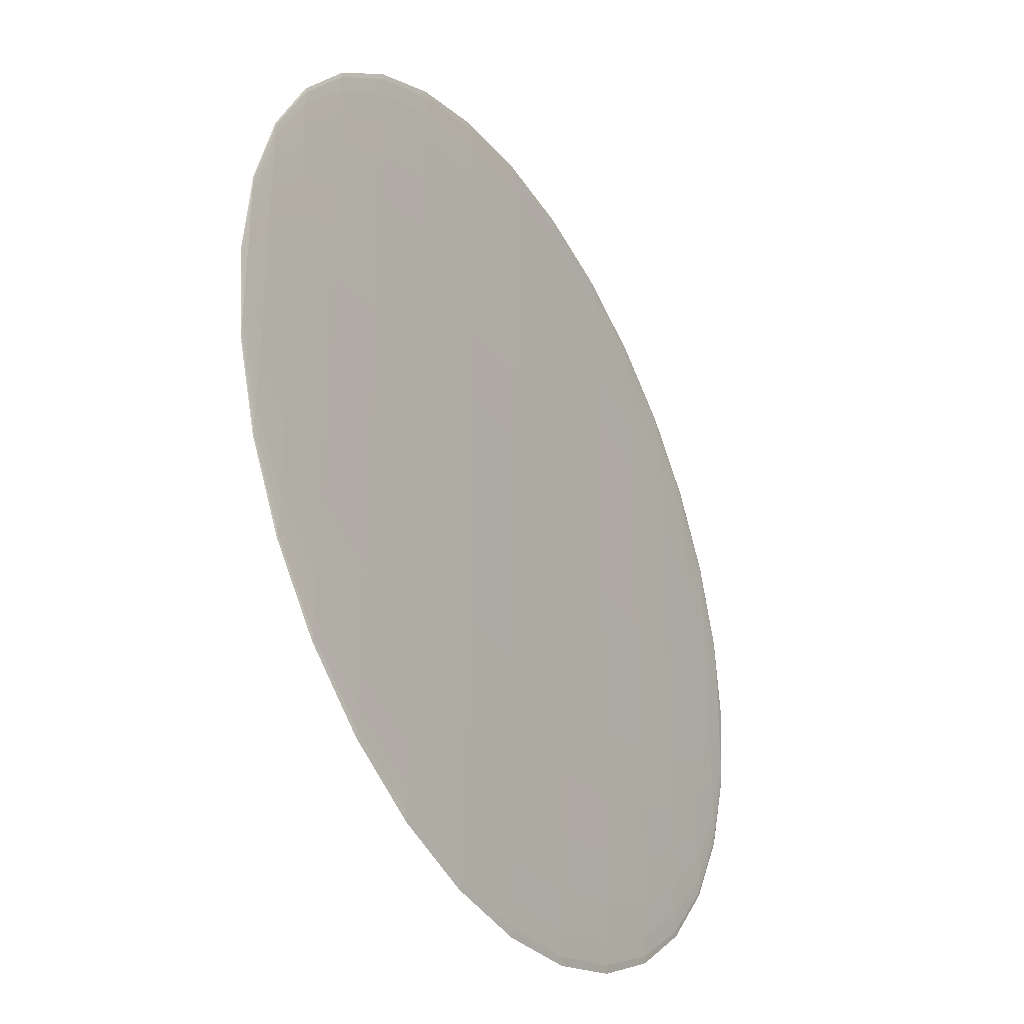
<metadata>
{"format":"obj","ext":"obj","renderer":"f3d","projection":"perspective","resolution":1024,"background":"white","views":[{"elev":-34.9,"azim":120.5,"up":"+Y"}]}
</metadata>
<code>
o Sphere
v 0.9808 0.1951 0
v 0.9239 0.3827 0
v 0.8315 0.5556 0
v 0.7071 0.7071 0
v 0.5556 0.8315 0
v 0.3827 0.9239 0
v 0.1951 0.9808 0
v 0 1 0
v -0.1951 0.9808 0
v -0.3827 0.9239 0
v -0.5556 0.8315 0
v -0.7071 0.7071 0
v -0.8315 0.5556 0
v -0.9239 0.3827 0
v -0.9808 0.1951 0
v 0.9808 0.1913 -0.000381
v 0.9239 0.3753 -0.000747
v 0.8315 0.5449 -0.001084
v 0.7071 0.6935 -0.001379
v 0.5556 0.8155 -0.001622
v 0.3827 0.9061 -0.001802
v 0.1951 0.9619 -0.001913
v 0 0.9808 -0.001951
v -0.1951 0.9619 -0.001913
v -0.3827 0.9061 -0.001802
v -0.5556 0.8155 -0.001622
v -0.7071 0.6935 -0.001379
v -0.8315 0.5449 -0.001084
v -0.9239 0.3753 -0.000747
v -0.9808 0.1913 -0.000381
v 0.9808 0.1802 -0.000747
v 0.9239 0.3536 -0.001464
v 0.8315 0.5133 -0.002126
v 0.7071 0.6533 -0.002706
v 0.5556 0.7682 -0.003182
v 0.3827 0.8536 -0.003536
v 0.1951 0.9061 -0.003753
v 0 0.9239 -0.003827
v -0.1951 0.9061 -0.003753
v -0.3827 0.8536 -0.003536
v -0.5556 0.7682 -0.003182
v -0.7071 0.6533 -0.002706
v -0.8315 0.5133 -0.002126
v -0.9239 0.3536 -0.001464
v -0.9808 0.1802 -0.000747
v 0.9808 0.1622 -0.001084
v 0.9239 0.3182 -0.002126
v 0.8315 0.4619 -0.003087
v 0.7071 0.5879 -0.003928
v 0.5556 0.6913 -0.004619
v 0.3827 0.7682 -0.005133
v 0.1951 0.8155 -0.005449
v 0 0.8315 -0.005556
v -0.1951 0.8155 -0.005449
v -0.3827 0.7682 -0.005133
v -0.5556 0.6913 -0.004619
v -0.7071 0.5879 -0.003928
v -0.8315 0.4619 -0.003087
v -0.9239 0.3182 -0.002126
v -0.9808 0.1622 -0.001084
v 0.9808 0.1379 -0.001379
v 0.9239 0.2706 -0.002706
v 0.8315 0.3928 -0.003928
v 0.7071 0.5 -0.005
v 0.5556 0.5879 -0.005879
v 0.3827 0.6533 -0.006533
v 0.1951 0.6935 -0.006935
v 0 0.7071 -0.007071
v -0.1951 0.6935 -0.006935
v -0.3827 0.6533 -0.006533
v -0.5556 0.5879 -0.005879
v -0.7071 0.5 -0.005
v -0.8315 0.3928 -0.003928
v -0.9239 0.2706 -0.002706
v -0.9808 0.1379 -0.001379
v 0.9808 0.1084 -0.001622
v 0.9239 0.2126 -0.003182
v 0.8315 0.3087 -0.004619
v 0.7071 0.3928 -0.005879
v 0.5556 0.4619 -0.006913
v 0.3827 0.5133 -0.007682
v 0.1951 0.5449 -0.008155
v 0 0.5556 -0.008315
v -0.1951 0.5449 -0.008155
v -0.3827 0.5133 -0.007682
v -0.5556 0.4619 -0.006913
v -0.7071 0.3928 -0.005879
v -0.8315 0.3087 -0.004619
v -0.9239 0.2126 -0.003182
v -0.9808 0.1084 -0.001622
v 0.9808 0.07466 -0.001802
v 0.9239 0.1464 -0.003536
v 0.8315 0.2126 -0.005133
v 0.7071 0.2706 -0.006533
v 0.5556 0.3182 -0.007682
v 0.3827 0.3536 -0.008536
v 0.1951 0.3753 -0.009061
v 0 0.3827 -0.009239
v -0.1951 0.3753 -0.009061
v -0.3827 0.3536 -0.008536
v -0.5556 0.3182 -0.007682
v -0.7071 0.2706 -0.006533
v -0.8315 0.2126 -0.005133
v -0.9239 0.1464 -0.003536
v -0.9808 0.07466 -0.001802
v 0.9808 0.03806 -0.001913
v 0.9239 0.07466 -0.003753
v 0.8315 0.1084 -0.005449
v 0.7071 0.1379 -0.006935
v 0.5556 0.1622 -0.008155
v 0.3827 0.1802 -0.009061
v 0.1951 0.1913 -0.009619
v 0 0.1951 -0.009808
v -0.1951 0.1913 -0.009619
v -0.3827 0.1802 -0.009061
v -0.5556 0.1622 -0.008155
v -0.7071 0.1379 -0.006935
v -0.8315 0.1084 -0.005449
v -0.9239 0.07466 -0.003753
v -0.9808 0.03806 -0.001913
v 0.9808 -0 -0.001951
v 0.9239 -0 -0.003827
v 0.8315 -0 -0.005556
v 0.7071 -0 -0.007071
v 0.5556 -0 -0.008315
v 0.3827 -0 -0.009239
v 0.1951 -0 -0.009808
v 0 -0 -0.01
v -0.1951 -0 -0.009808
v -0.3827 -0 -0.009239
v -0.5556 -0 -0.008315
v -0.7071 -0 -0.007071
v -0.8315 -0 -0.005556
v -0.9239 -0 -0.003827
v -0.9808 -0 -0.001951
v 0.9808 -0.03806 -0.001913
v 0.9239 -0.07466 -0.003753
v 0.8315 -0.1084 -0.005449
v 0.7071 -0.1379 -0.006935
v 0.5556 -0.1622 -0.008155
v 0.3827 -0.1802 -0.009061
v 0.1951 -0.1913 -0.009619
v 0 -0.1951 -0.009808
v -0.1951 -0.1913 -0.009619
v -0.3827 -0.1802 -0.009061
v -0.5556 -0.1622 -0.008155
v -0.7071 -0.1379 -0.006935
v -0.8315 -0.1084 -0.005449
v -0.9239 -0.07466 -0.003753
v -0.9808 -0.03806 -0.001913
v 0.9808 -0.07466 -0.001802
v 0.9239 -0.1464 -0.003536
v 0.8315 -0.2126 -0.005133
v 0.7071 -0.2706 -0.006533
v 0.5556 -0.3182 -0.007682
v 0.3827 -0.3536 -0.008536
v 0.1951 -0.3753 -0.009061
v 0 -0.3827 -0.009239
v -0.1951 -0.3753 -0.009061
v -0.3827 -0.3536 -0.008536
v -0.5556 -0.3182 -0.007682
v -0.7071 -0.2706 -0.006533
v -0.8315 -0.2126 -0.005133
v -0.9239 -0.1464 -0.003536
v -0.9808 -0.07466 -0.001802
v 0.9808 -0.1084 -0.001622
v 0.9239 -0.2126 -0.003182
v 0.8315 -0.3087 -0.004619
v 0.7071 -0.3928 -0.005879
v 0.5556 -0.4619 -0.006913
v 0.3827 -0.5133 -0.007682
v 0.1951 -0.5449 -0.008155
v 0 -0.5556 -0.008315
v -0.1951 -0.5449 -0.008155
v -0.3827 -0.5133 -0.007682
v -0.5556 -0.4619 -0.006913
v -0.7071 -0.3928 -0.005879
v -0.8315 -0.3087 -0.004619
v -0.9239 -0.2126 -0.003182
v -0.9808 -0.1084 -0.001622
v 0.9808 -0.1379 -0.001379
v 0.9239 -0.2706 -0.002706
v 0.8315 -0.3928 -0.003928
v 0.7071 -0.5 -0.005
v 0.5556 -0.5879 -0.005879
v 0.3827 -0.6533 -0.006533
v 0.1951 -0.6935 -0.006935
v 0 -0.7071 -0.007071
v -0.1951 -0.6935 -0.006935
v -0.3827 -0.6533 -0.006533
v -0.5556 -0.5879 -0.005879
v -0.7071 -0.5 -0.005
v -0.8315 -0.3928 -0.003928
v -0.9239 -0.2706 -0.002706
v -0.9808 -0.1379 -0.001379
v 0.9808 -0.1622 -0.001084
v 0.9239 -0.3182 -0.002126
v 0.8315 -0.4619 -0.003087
v 0.7071 -0.5879 -0.003928
v 0.5556 -0.6913 -0.004619
v 0.3827 -0.7682 -0.005133
v 0.1951 -0.8155 -0.005449
v 0 -0.8315 -0.005556
v -0.1951 -0.8155 -0.005449
v -0.3827 -0.7682 -0.005133
v -0.5556 -0.6913 -0.004619
v -0.7071 -0.5879 -0.003928
v -0.8315 -0.4619 -0.003087
v -0.9239 -0.3182 -0.002126
v -0.9808 -0.1622 -0.001084
v 0.9808 -0.1802 -0.000747
v 0.9239 -0.3536 -0.001464
v 0.8315 -0.5133 -0.002126
v 0.7071 -0.6533 -0.002706
v 0.5556 -0.7682 -0.003182
v 0.3827 -0.8536 -0.003536
v 0.1951 -0.9061 -0.003753
v 0 -0.9239 -0.003827
v -0.1951 -0.9061 -0.003753
v -0.3827 -0.8536 -0.003536
v -0.5556 -0.7682 -0.003182
v -0.7071 -0.6533 -0.002706
v -0.8315 -0.5133 -0.002126
v -0.9239 -0.3536 -0.001464
v -0.9808 -0.1802 -0.000747
v 0.9808 -0.1913 -0.000381
v 0.9239 -0.3753 -0.000747
v 0.8315 -0.5449 -0.001084
v 0.7071 -0.6935 -0.001379
v 0.5556 -0.8155 -0.001622
v 0.3827 -0.9061 -0.001802
v 0.1951 -0.9619 -0.001913
v 0 -0.9808 -0.001951
v -0.1951 -0.9619 -0.001913
v -0.3827 -0.9061 -0.001802
v -0.5556 -0.8155 -0.001622
v -0.7071 -0.6935 -0.001379
v -0.8315 -0.5449 -0.001084
v -0.9239 -0.3753 -0.000747
v -0.9808 -0.1913 -0.000381
v 0.9808 -0.1951 0
v 0.9239 -0.3827 -0
v 0.8315 -0.5556 -0
v 0.7071 -0.7071 0
v 0.5556 -0.8315 0
v 0.3827 -0.9239 -0
v 0.1951 -0.9808 0
v 0 -1 0
v -0.1951 -0.9808 0
v -0.3827 -0.9239 -0
v -0.5556 -0.8315 0
v -0.7071 -0.7071 0
v -0.8315 -0.5556 0
v -0.9239 -0.3827 -0
v -0.9808 -0.1951 -0
v 0.9808 -0.1913 0.000381
v 0.9239 -0.3753 0.000747
v 0.8315 -0.5449 0.001084
v 0.7071 -0.6935 0.001379
v 0.5556 -0.8155 0.001622
v 0.3827 -0.9061 0.001802
v 0.1951 -0.9619 0.001913
v 0 -0.9808 0.001951
v -0.1951 -0.9619 0.001913
v -0.3827 -0.9061 0.001802
v -0.5556 -0.8155 0.001622
v -0.7071 -0.6935 0.001379
v -0.8315 -0.5449 0.001084
v -0.9239 -0.3753 0.000747
v -0.9808 -0.1913 0.000381
v 0.9808 -0.1802 0.000747
v 0.9239 -0.3536 0.001464
v 0.8315 -0.5133 0.002126
v 0.7071 -0.6533 0.002706
v 0.5556 -0.7682 0.003182
v 0.3827 -0.8536 0.003536
v 0.1951 -0.9061 0.003753
v 0 -0.9239 0.003827
v -0.1951 -0.9061 0.003753
v -0.3827 -0.8536 0.003536
v -0.5556 -0.7682 0.003182
v -0.7071 -0.6533 0.002706
v -0.8315 -0.5133 0.002126
v -0.9239 -0.3536 0.001464
v -0.9808 -0.1802 0.000747
v 0.9808 -0.1622 0.001084
v 0.9239 -0.3182 0.002126
v 0.8315 -0.4619 0.003087
v 0.7071 -0.5879 0.003928
v 0.5556 -0.6913 0.004619
v 0.3827 -0.7682 0.005133
v 0.1951 -0.8155 0.005449
v 0 -0.8315 0.005556
v -0.1951 -0.8155 0.005449
v -0.3827 -0.7682 0.005133
v -0.5556 -0.6913 0.004619
v -0.7071 -0.5879 0.003928
v -0.8315 -0.4619 0.003087
v -0.9239 -0.3182 0.002126
v -0.9808 -0.1622 0.001084
v 0.9808 -0.1379 0.001379
v 0.9239 -0.2706 0.002706
v 0.8315 -0.3928 0.003928
v 0.7071 -0.5 0.005
v 0.5556 -0.5879 0.005879
v 0.3827 -0.6533 0.006533
v 0.1951 -0.6935 0.006935
v 0 -0.7071 0.007071
v -0.1951 -0.6935 0.006935
v -0.3827 -0.6533 0.006533
v -0.5556 -0.5879 0.005879
v -0.7071 -0.5 0.005
v -0.8315 -0.3928 0.003928
v -0.9239 -0.2706 0.002706
v -0.9808 -0.1379 0.001379
v 0.9808 -0.1084 0.001622
v 0.9239 -0.2126 0.003182
v 0.8315 -0.3087 0.004619
v 0.7071 -0.3928 0.005879
v 0.5556 -0.4619 0.006913
v 0.3827 -0.5133 0.007682
v 0.1951 -0.5449 0.008155
v 0 -0.5556 0.008315
v -0.1951 -0.5449 0.008155
v -0.3827 -0.5133 0.007682
v -0.5556 -0.4619 0.006913
v -0.7071 -0.3928 0.005879
v -0.8315 -0.3087 0.004619
v -0.9239 -0.2126 0.003182
v -0.9808 -0.1084 0.001622
v -1 -0 0
v 0.9808 -0.07466 0.001802
v 0.9239 -0.1464 0.003536
v 0.8315 -0.2126 0.005133
v 0.7071 -0.2706 0.006533
v 0.5556 -0.3182 0.007682
v 0.3827 -0.3536 0.008536
v 0.1951 -0.3753 0.009061
v 0 -0.3827 0.009239
v -0.1951 -0.3753 0.009061
v -0.3827 -0.3536 0.008536
v -0.5556 -0.3182 0.007682
v -0.7071 -0.2706 0.006533
v -0.8315 -0.2126 0.005133
v -0.9239 -0.1464 0.003536
v -0.9808 -0.07466 0.001802
v 0.9808 -0.03806 0.001913
v 0.9239 -0.07466 0.003753
v 0.8315 -0.1084 0.005449
v 0.7071 -0.1379 0.006935
v 0.5556 -0.1622 0.008155
v 0.3827 -0.1802 0.009061
v 0.1951 -0.1913 0.009619
v 0 -0.1951 0.009808
v -0.1951 -0.1913 0.009619
v -0.3827 -0.1802 0.009061
v -0.5556 -0.1622 0.008155
v -0.7071 -0.1379 0.006935
v -0.8315 -0.1084 0.005449
v -0.9239 -0.07466 0.003753
v -0.9808 -0.03806 0.001913
v 0.9808 -0 0.001951
v 0.9239 -0 0.003827
v 0.8315 -0 0.005556
v 0.7071 -0 0.007071
v 0.5556 -0 0.008315
v 0.3827 -0 0.009239
v 0.1951 -0 0.009808
v 0 -0 0.01
v -0.1951 -0 0.009808
v -0.3827 -0 0.009239
v -0.5556 -0 0.008315
v -0.7071 -0 0.007071
v -0.8315 -0 0.005556
v -0.9239 -0 0.003827
v -0.9808 -0 0.001951
v 0.9808 0.03806 0.001913
v 0.9239 0.07466 0.003753
v 0.8315 0.1084 0.005449
v 0.7071 0.1379 0.006935
v 0.5556 0.1622 0.008155
v 0.3827 0.1802 0.009061
v 0.1951 0.1913 0.009619
v 0 0.1951 0.009808
v -0.1951 0.1913 0.009619
v -0.3827 0.1802 0.009061
v -0.5556 0.1622 0.008155
v -0.7071 0.1379 0.006935
v -0.8315 0.1084 0.005449
v -0.9239 0.07466 0.003753
v -0.9808 0.03806 0.001913
v 0.9808 0.07466 0.001802
v 0.9239 0.1464 0.003536
v 0.8315 0.2126 0.005133
v 0.7071 0.2706 0.006533
v 0.5556 0.3182 0.007682
v 0.3827 0.3536 0.008536
v 0.1951 0.3753 0.009061
v 0 0.3827 0.009239
v -0.1951 0.3753 0.009061
v -0.3827 0.3536 0.008536
v -0.5556 0.3182 0.007682
v -0.7071 0.2706 0.006533
v -0.8315 0.2126 0.005133
v -0.9239 0.1464 0.003536
v -0.9808 0.07466 0.001802
v 0.9808 0.1084 0.001622
v 0.9239 0.2126 0.003182
v 0.8315 0.3087 0.004619
v 0.7071 0.3928 0.005879
v 0.5556 0.4619 0.006913
v 0.3827 0.5133 0.007682
v 0.1951 0.5449 0.008155
v 0 0.5556 0.008315
v -0.1951 0.5449 0.008155
v -0.3827 0.5133 0.007682
v -0.5556 0.4619 0.006913
v -0.7071 0.3928 0.005879
v -0.8315 0.3087 0.004619
v -0.9239 0.2126 0.003182
v -0.9808 0.1084 0.001622
v 0.9808 0.1379 0.001379
v 0.9239 0.2706 0.002706
v 0.8315 0.3928 0.003928
v 0.7071 0.5 0.005
v 0.5556 0.5879 0.005879
v 0.3827 0.6533 0.006533
v 0.1951 0.6935 0.006935
v 0 0.7071 0.007071
v -0.1951 0.6935 0.006935
v -0.3827 0.6533 0.006533
v -0.5556 0.5879 0.005879
v -0.7071 0.5 0.005
v -0.8315 0.3928 0.003928
v -0.9239 0.2706 0.002706
v -0.9808 0.1379 0.001379
v 0.9808 0.1622 0.001084
v 0.9239 0.3182 0.002126
v 0.8315 0.4619 0.003087
v 0.7071 0.5879 0.003928
v 0.5556 0.6913 0.004619
v 0.3827 0.7682 0.005133
v 0.1951 0.8155 0.005449
v 0 0.8315 0.005556
v -0.1951 0.8155 0.005449
v -0.3827 0.7682 0.005133
v -0.5556 0.6913 0.004619
v -0.7071 0.5879 0.003928
v -0.8315 0.4619 0.003087
v -0.9239 0.3182 0.002126
v -0.9808 0.1622 0.001084
v 1 -0 0
v 0.9808 0.1802 0.000747
v 0.9239 0.3536 0.001464
v 0.8315 0.5133 0.002126
v 0.7071 0.6533 0.002706
v 0.5556 0.7682 0.003182
v 0.3827 0.8536 0.003536
v 0.1951 0.9061 0.003753
v 0 0.9239 0.003827
v -0.1951 0.9061 0.003753
v -0.3827 0.8536 0.003536
v -0.5556 0.7682 0.003182
v -0.7071 0.6533 0.002706
v -0.8315 0.5133 0.002126
v -0.9239 0.3536 0.001464
v -0.9808 0.1802 0.000747
v 0.9808 0.1913 0.000381
v 0.9239 0.3753 0.000747
v 0.8315 0.5449 0.001084
v 0.7071 0.6935 0.001379
v 0.5556 0.8155 0.001622
v 0.3827 0.9061 0.001802
v 0.1951 0.9619 0.001913
v 0 0.9808 0.001951
v -0.1951 0.9619 0.001913
v -0.3827 0.9061 0.001802
v -0.5556 0.8155 0.001622
v -0.7071 0.6935 0.001379
v -0.8315 0.5449 0.001084
v -0.9239 0.3753 0.000747
v -0.9808 0.1913 0.000381
f 11 10 25 26
f 4 3 18 19
f 12 11 26 27
f 5 4 19 20
f 13 12 27 28
f 6 5 20 21
f 14 13 28 29
f 7 6 21 22
f 15 14 29 30
f 8 7 22 23
f 1 452 16
f 331 15 30
f 9 8 23 24
f 2 1 16 17
f 10 9 24 25
f 3 2 17 18
f 25 24 39 40
f 18 17 32 33
f 26 25 40 41
f 19 18 33 34
f 27 26 41 42
f 20 19 34 35
f 28 27 42 43
f 21 20 35 36
f 29 28 43 44
f 22 21 36 37
f 30 29 44 45
f 23 22 37 38
f 16 452 31
f 331 30 45
f 24 23 38 39
f 17 16 31 32
f 44 43 58 59
f 37 36 51 52
f 45 44 59 60
f 38 37 52 53
f 31 452 46
f 331 45 60
f 39 38 53 54
f 32 31 46 47
f 40 39 54 55
f 33 32 47 48
f 41 40 55 56
f 34 33 48 49
f 42 41 56 57
f 35 34 49 50
f 43 42 57 58
f 36 35 50 51
f 48 47 62 63
f 56 55 70 71
f 49 48 63 64
f 57 56 71 72
f 50 49 64 65
f 58 57 72 73
f 51 50 65 66
f 59 58 73 74
f 52 51 66 67
f 60 59 74 75
f 53 52 67 68
f 46 452 61
f 331 60 75
f 54 53 68 69
f 47 46 61 62
f 55 54 69 70
f 67 66 81 82
f 75 74 89 90
f 68 67 82 83
f 61 452 76
f 331 75 90
f 69 68 83 84
f 62 61 76 77
f 70 69 84 85
f 63 62 77 78
f 71 70 85 86
f 64 63 78 79
f 72 71 86 87
f 65 64 79 80
f 73 72 87 88
f 66 65 80 81
f 74 73 88 89
f 86 85 100 101
f 79 78 93 94
f 87 86 101 102
f 80 79 94 95
f 88 87 102 103
f 81 80 95 96
f 89 88 103 104
f 82 81 96 97
f 90 89 104 105
f 83 82 97 98
f 76 452 91
f 331 90 105
f 84 83 98 99
f 77 76 91 92
f 85 84 99 100
f 78 77 92 93
f 105 104 119 120
f 98 97 112 113
f 91 452 106
f 331 105 120
f 99 98 113 114
f 92 91 106 107
f 100 99 114 115
f 93 92 107 108
f 101 100 115 116
f 94 93 108 109
f 102 101 116 117
f 95 94 109 110
f 103 102 117 118
f 96 95 110 111
f 104 103 118 119
f 97 96 111 112
f 117 116 131 132
f 110 109 124 125
f 118 117 132 133
f 111 110 125 126
f 119 118 133 134
f 112 111 126 127
f 120 119 134 135
f 113 112 127 128
f 106 452 121
f 331 120 135
f 114 113 128 129
f 107 106 121 122
f 115 114 129 130
f 108 107 122 123
f 116 115 130 131
f 109 108 123 124
f 121 452 136
f 331 135 150
f 129 128 143 144
f 122 121 136 137
f 130 129 144 145
f 123 122 137 138
f 131 130 145 146
f 124 123 138 139
f 132 131 146 147
f 125 124 139 140
f 133 132 147 148
f 126 125 140 141
f 134 133 148 149
f 127 126 141 142
f 135 134 149 150
f 128 127 142 143
f 140 139 154 155
f 148 147 162 163
f 141 140 155 156
f 149 148 163 164
f 142 141 156 157
f 150 149 164 165
f 143 142 157 158
f 136 452 151
f 331 150 165
f 144 143 158 159
f 137 136 151 152
f 145 144 159 160
f 138 137 152 153
f 146 145 160 161
f 139 138 153 154
f 147 146 161 162
f 159 158 173 174
f 152 151 166 167
f 160 159 174 175
f 153 152 167 168
f 161 160 175 176
f 154 153 168 169
f 162 161 176 177
f 155 154 169 170
f 163 162 177 178
f 156 155 170 171
f 164 163 178 179
f 157 156 171 172
f 165 164 179 180
f 158 157 172 173
f 151 452 166
f 331 165 180
f 178 177 192 193
f 171 170 185 186
f 179 178 193 194
f 172 171 186 187
f 180 179 194 195
f 173 172 187 188
f 166 452 181
f 331 180 195
f 174 173 188 189
f 167 166 181 182
f 175 174 189 190
f 168 167 182 183
f 176 175 190 191
f 169 168 183 184
f 177 176 191 192
f 170 169 184 185
f 182 181 196 197
f 190 189 204 205
f 183 182 197 198
f 191 190 205 206
f 184 183 198 199
f 192 191 206 207
f 185 184 199 200
f 193 192 207 208
f 186 185 200 201
f 194 193 208 209
f 187 186 201 202
f 195 194 209 210
f 188 187 202 203
f 181 452 196
f 331 195 210
f 189 188 203 204
f 201 200 215 216
f 209 208 223 224
f 202 201 216 217
f 210 209 224 225
f 203 202 217 218
f 196 452 211
f 331 210 225
f 204 203 218 219
f 197 196 211 212
f 205 204 219 220
f 198 197 212 213
f 206 205 220 221
f 199 198 213 214
f 207 206 221 222
f 200 199 214 215
f 208 207 222 223
f 220 219 234 235
f 213 212 227 228
f 221 220 235 236
f 214 213 228 229
f 222 221 236 237
f 215 214 229 230
f 223 222 237 238
f 216 215 230 231
f 224 223 238 239
f 217 216 231 232
f 225 224 239 240
f 218 217 232 233
f 211 452 226
f 331 225 240
f 219 218 233 234
f 212 211 226 227
f 239 238 253 254
f 232 231 246 247
f 240 239 254 255
f 233 232 247 248
f 226 452 241
f 331 240 255
f 234 233 248 249
f 227 226 241 242
f 235 234 249 250
f 228 227 242 243
f 236 235 250 251
f 229 228 243 244
f 237 236 251 252
f 230 229 244 245
f 238 237 252 253
f 231 230 245 246
f 251 250 265 266
f 244 243 258 259
f 252 251 266 267
f 245 244 259 260
f 253 252 267 268
f 246 245 260 261
f 254 253 268 269
f 247 246 261 262
f 255 254 269 270
f 248 247 262 263
f 241 452 256
f 331 255 270
f 249 248 263 264
f 242 241 256 257
f 250 249 264 265
f 243 242 257 258
f 270 269 284 285
f 263 262 277 278
f 256 452 271
f 331 270 285
f 264 263 278 279
f 257 256 271 272
f 265 264 279 280
f 258 257 272 273
f 266 265 280 281
f 259 258 273 274
f 267 266 281 282
f 260 259 274 275
f 268 267 282 283
f 261 260 275 276
f 269 268 283 284
f 262 261 276 277
f 274 273 288 289
f 282 281 296 297
f 275 274 289 290
f 283 282 297 298
f 276 275 290 291
f 284 283 298 299
f 277 276 291 292
f 285 284 299 300
f 278 277 292 293
f 271 452 286
f 331 285 300
f 279 278 293 294
f 272 271 286 287
f 280 279 294 295
f 273 272 287 288
f 281 280 295 296
f 293 292 307 308
f 286 452 301
f 331 300 315
f 294 293 308 309
f 287 286 301 302
f 295 294 309 310
f 288 287 302 303
f 296 295 310 311
f 289 288 303 304
f 297 296 311 312
f 290 289 304 305
f 298 297 312 313
f 291 290 305 306
f 299 298 313 314
f 292 291 306 307
f 300 299 314 315
f 312 311 326 327
f 305 304 319 320
f 313 312 327 328
f 306 305 320 321
f 314 313 328 329
f 307 306 321 322
f 315 314 329 330
f 308 307 322 323
f 301 452 316
f 331 315 330
f 309 308 323 324
f 302 301 316 317
f 310 309 324 325
f 303 302 317 318
f 311 310 325 326
f 304 303 318 319
f 316 452 332
f 331 330 346
f 324 323 339 340
f 317 316 332 333
f 325 324 340 341
f 318 317 333 334
f 326 325 341 342
f 319 318 334 335
f 327 326 342 343
f 320 319 335 336
f 328 327 343 344
f 321 320 336 337
f 329 328 344 345
f 322 321 337 338
f 330 329 345 346
f 323 322 338 339
f 336 335 350 351
f 344 343 358 359
f 337 336 351 352
f 345 344 359 360
f 338 337 352 353
f 346 345 360 361
f 339 338 353 354
f 332 452 347
f 331 346 361
f 340 339 354 355
f 333 332 347 348
f 341 340 355 356
f 334 333 348 349
f 342 341 356 357
f 335 334 349 350
f 343 342 357 358
f 355 354 369 370
f 348 347 362 363
f 356 355 370 371
f 349 348 363 364
f 357 356 371 372
f 350 349 364 365
f 358 357 372 373
f 351 350 365 366
f 359 358 373 374
f 352 351 366 367
f 360 359 374 375
f 353 352 367 368
f 361 360 375 376
f 354 353 368 369
f 347 452 362
f 331 361 376
f 374 373 388 389
f 367 366 381 382
f 375 374 389 390
f 368 367 382 383
f 376 375 390 391
f 369 368 383 384
f 362 452 377
f 331 376 391
f 370 369 384 385
f 363 362 377 378
f 371 370 385 386
f 364 363 378 379
f 372 371 386 387
f 365 364 379 380
f 373 372 387 388
f 366 365 380 381
f 386 385 400 401
f 379 378 393 394
f 387 386 401 402
f 380 379 394 395
f 388 387 402 403
f 381 380 395 396
f 389 388 403 404
f 382 381 396 397
f 390 389 404 405
f 383 382 397 398
f 391 390 405 406
f 384 383 398 399
f 377 452 392
f 331 391 406
f 385 384 399 400
f 378 377 392 393
f 405 404 419 420
f 398 397 412 413
f 406 405 420 421
f 399 398 413 414
f 392 452 407
f 331 406 421
f 400 399 414 415
f 393 392 407 408
f 401 400 415 416
f 394 393 408 409
f 402 401 416 417
f 395 394 409 410
f 403 402 417 418
f 396 395 410 411
f 404 403 418 419
f 397 396 411 412
f 409 408 423 424
f 417 416 431 432
f 410 409 424 425
f 418 417 432 433
f 411 410 425 426
f 419 418 433 434
f 412 411 426 427
f 420 419 434 435
f 413 412 427 428
f 421 420 435 436
f 414 413 428 429
f 407 452 422
f 331 421 436
f 415 414 429 430
f 408 407 422 423
f 416 415 430 431
f 428 427 442 443
f 436 435 450 451
f 429 428 443 444
f 422 452 437
f 331 436 451
f 430 429 444 445
f 423 422 437 438
f 431 430 445 446
f 424 423 438 439
f 432 431 446 447
f 425 424 439 440
f 433 432 447 448
f 426 425 440 441
f 434 433 448 449
f 427 426 441 442
f 435 434 449 450
f 447 446 462 463
f 440 439 455 456
f 448 447 463 464
f 441 440 456 457
f 449 448 464 465
f 442 441 457 458
f 450 449 465 466
f 443 442 458 459
f 451 450 466 467
f 444 443 459 460
f 437 452 453
f 331 451 467
f 445 444 460 461
f 438 437 453 454
f 446 445 461 462
f 439 438 454 455
f 467 466 481 482
f 460 459 474 475
f 453 452 468
f 331 467 482
f 461 460 475 476
f 454 453 468 469
f 462 461 476 477
f 455 454 469 470
f 463 462 477 478
f 456 455 470 471
f 464 463 478 479
f 457 456 471 472
f 465 464 479 480
f 458 457 472 473
f 466 465 480 481
f 459 458 473 474
f 471 470 3 4
f 479 478 11 12
f 472 471 4 5
f 480 479 12 13
f 473 472 5 6
f 481 480 13 14
f 474 473 6 7
f 482 481 14 15
f 475 474 7 8
f 468 452 1
f 331 482 15
f 476 475 8 9
f 469 468 1 2
f 477 476 9 10
f 470 469 2 3
f 478 477 10 11

</code>
